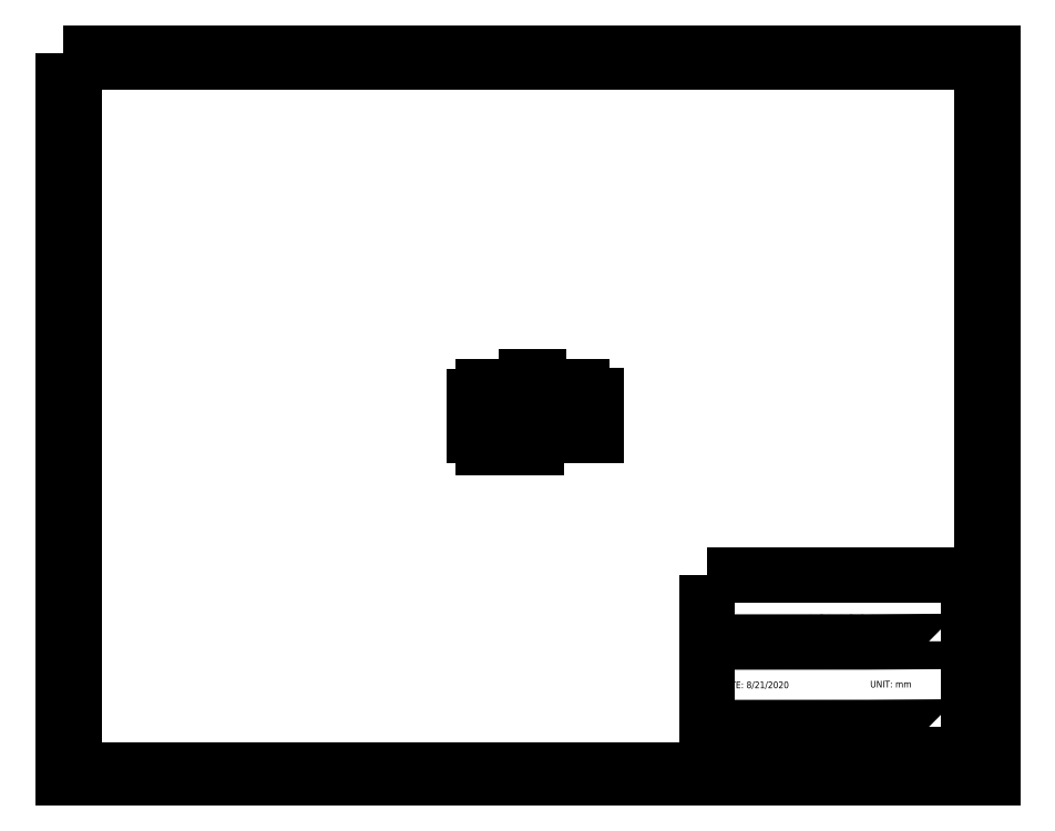
<metadata>
{"format":"dxf","ext":"dxf","renderer":"ezdxf+matplotlib","layout":"modelspace","background":"white","min_lineweight":24,"dpi":150}
</metadata>
<code>
0
SECTION
2
ENTITIES
0
LWPOLYLINE
8
0
90
    2
70
    0
43
0
10
0.1401
20
107.4
10
3.277
20
107.4
0
LWPOLYLINE
8
0
90
    2
70
    0
43
0
10
139
20
213.3
10
139
20
215.9
0
LWPOLYLINE
8
0
90
    2
70
    0
43
0
10
273.5
20
107.4
10
276.7
20
107.4
0
LWPOLYLINE
8
0
90
    4
70
    1
43
0
10
0.09016
20
215.8
10
276.7
20
215.8
10
276.7
20
0.09016
10
0.09016
20
0.09016
0
LWPOLYLINE
8
0
90
    4
70
    1
43
0
10
3.284
20
213.3
10
273.5
20
213.3
10
273.5
20
2.581
10
3.284
20
2.581
0
SPLINE
8
0
210
0
220
0
230
0
70
    8
71
    3
72
    8
73
    4
74
    0
42
1e-07
43
1e-07
40
0
40
0
40
0
40
0
40
1
40
1
40
1
40
1
10
195.1
20
40.58
30
0
10
265.9
20
40.58
30
0
10
265.9
20
40.81
30
0
10
265.9
20
40.81
30
0
0
LWPOLYLINE
8
0
90
    2
70
    0
43
0
10
139
20
0.09016
10
139
20
2.688
0
LWPOLYLINE
8
0
90
    4
70
    1
43
0
10
191.7
20
60.36
10
269.5
20
60.36
10
269.5
20
6.549
10
191.7
20
6.549
0
SPLINE
8
0
210
0
220
0
230
0
70
    8
71
    3
72
    8
73
    4
74
    0
42
1e-07
43
1e-07
40
0
40
0
40
0
40
0
40
1
40
1
40
1
40
1
10
195.1
20
15.14
30
0
10
265.9
20
15.14
30
0
10
265.9
20
15.36
30
0
10
265.9
20
15.36
30
0
0
MTEXT
8
0
10
193.5
20
12.3
30
0
40
3
41
72.07
71
    1
72
    1
1
*NOTE: DIMENSIONS UNTOLERANCED\P
7
standard
210
0
220
0
230
1
50
0
73
    2
44
1
0
LINE
8
ProjItem
10
125.3
20
106.6
11
125.3
21
102.1
0
LINE
8
ProjItem
10
125.3
20
102.1
11
132.1
21
102.1
0
LINE
8
ProjItem
10
132.1
20
106.6
11
132.1
21
102.1
0
LINE
8
ProjItem
10
125.3
20
106.6
11
132.1
21
106.6
0
LINE
8
ProjItem
10
131.3
20
106.6
11
131.3
21
107
0
LINE
8
ProjItem
10
131.2
20
106.6
11
131.2
21
107
0
LINE
8
ProjItem
10
130
20
106.6
11
130
21
107
0
LINE
8
ProjItem
10
129.9
20
106.6
11
129.9
21
107
0
LINE
8
ProjItem
10
128.8
20
106.6
11
128.8
21
107
0
LINE
8
ProjItem
10
128.6
20
106.6
11
128.6
21
107
0
LINE
8
ProjItem
10
127.5
20
106.6
11
127.5
21
107
0
LINE
8
ProjItem
10
127.4
20
106.6
11
127.4
21
107
0
LINE
8
ProjItem
10
126.2
20
106.6
11
126.2
21
107
0
LINE
8
ProjItem
10
126.1
20
106.6
11
126.1
21
107
0
SPLINE
8
ProjItem
210
0
220
0
230
0
70
    8
71
    3
72
    8
73
    4
74
    0
42
1e-07
43
1e-07
40
0
40
0
40
0
40
0
40
1.571
40
1.571
40
1.571
40
1.571
10
131.3
20
107
30
0
10
131.3
20
107
30
0
10
131.3
20
107
30
0
10
131.3
20
107
30
0
0
SPLINE
8
ProjItem
210
0
220
0
230
0
70
    8
71
    3
72
    8
73
    4
74
    0
42
1e-07
43
1e-07
40
0
40
0
40
0
40
0
40
1.571
40
1.571
40
1.571
40
1.571
10
131.2
20
107
30
0
10
131.2
20
107
30
0
10
131.2
20
107
30
0
10
131.2
20
107
30
0
0
LINE
8
ProjItem
10
131.2
20
107
11
131.3
21
107
0
SPLINE
8
ProjItem
210
0
220
0
230
0
70
    8
71
    3
72
    8
73
    4
74
    0
42
1e-07
43
1e-07
40
0
40
0
40
0
40
0
40
1.571
40
1.571
40
1.571
40
1.571
10
130
20
107
30
0
10
130
20
107
30
0
10
130
20
107
30
0
10
130
20
107
30
0
0
SPLINE
8
ProjItem
210
0
220
0
230
0
70
    8
71
    3
72
    8
73
    4
74
    0
42
1e-07
43
1e-07
40
0
40
0
40
0
40
0
40
1.571
40
1.571
40
1.571
40
1.571
10
129.9
20
107
30
0
10
129.9
20
107
30
0
10
129.9
20
107
30
0
10
129.9
20
107
30
0
0
LINE
8
ProjItem
10
129.9
20
107
11
130
21
107
0
SPLINE
8
ProjItem
210
0
220
0
230
0
70
    8
71
    3
72
    8
73
    4
74
    0
42
1e-07
43
1e-07
40
0
40
0
40
0
40
0
40
1.571
40
1.571
40
1.571
40
1.571
10
128.8
20
107
30
0
10
128.8
20
107
30
0
10
128.8
20
107
30
0
10
128.8
20
107
30
0
0
SPLINE
8
ProjItem
210
0
220
0
230
0
70
    8
71
    3
72
    8
73
    4
74
    0
42
1e-07
43
1e-07
40
0
40
0
40
0
40
0
40
1.571
40
1.571
40
1.571
40
1.571
10
128.6
20
107
30
0
10
128.6
20
107
30
0
10
128.6
20
107
30
0
10
128.6
20
107
30
0
0
LINE
8
ProjItem
10
128.6
20
107
11
128.8
21
107
0
SPLINE
8
ProjItem
210
0
220
0
230
0
70
    8
71
    3
72
    8
73
    4
74
    0
42
1e-07
43
1e-07
40
0
40
0
40
0
40
0
40
1.571
40
1.571
40
1.571
40
1.571
10
127.5
20
107
30
0
10
127.5
20
107
30
0
10
127.5
20
107
30
0
10
127.5
20
107
30
0
0
SPLINE
8
ProjItem
210
0
220
0
230
0
70
    8
71
    3
72
    8
73
    4
74
    0
42
1e-07
43
1e-07
40
0
40
0
40
0
40
0
40
1.571
40
1.571
40
1.571
40
1.571
10
127.4
20
107
30
0
10
127.4
20
107
30
0
10
127.4
20
107
30
0
10
127.4
20
107
30
0
0
LINE
8
ProjItem
10
127.4
20
107
11
127.5
21
107
0
SPLINE
8
ProjItem
210
0
220
0
230
0
70
    8
71
    3
72
    8
73
    4
74
    0
42
1e-07
43
1e-07
40
0
40
0
40
0
40
0
40
1.571
40
1.571
40
1.571
40
1.571
10
126.2
20
107
30
0
10
126.2
20
107
30
0
10
126.2
20
107
30
0
10
126.2
20
107
30
0
0
SPLINE
8
ProjItem
210
0
220
0
230
0
70
    8
71
    3
72
    8
73
    4
74
    0
42
1e-07
43
1e-07
40
0
40
0
40
0
40
0
40
1.571
40
1.571
40
1.571
40
1.571
10
126.1
20
107
30
0
10
126.1
20
107
30
0
10
126.1
20
107
30
0
10
126.1
20
107
30
0
0
LINE
8
ProjItem
10
126.1
20
107
11
126.2
21
107
0
LINE
8
ProjItem
10
125.6
20
107.5
11
125.6
21
106.6
0
LINE
8
ProjItem
10
126.7
20
106.6
11
126.7
21
107.5
0
LINE
8
ProjItem
10
126.7
20
107.5
11
125.6
21
107.5
0
ARC
8
ProjItem
10
126.2
20
107
40
0.351
50
282.3
51
0
0
ARC
8
ProjItem
10
126.2
20
107
40
0.351
50
0
51
257.7
0
ARC
8
ProjItem
10
127.4
20
107
40
0.5532
50
90
51
225.9
0
ARC
8
ProjItem
10
127.4
20
107
40
0.5532
50
314.1
51
90
0
ARC
8
ProjItem
10
127.4
20
107
40
0.351
50
282.3
51
0
0
ARC
8
ProjItem
10
127.4
20
107
40
0.351
50
0
51
257.7
0
ARC
8
ProjItem
10
128.7
20
107
40
0.5532
50
90
51
225.9
0
ARC
8
ProjItem
10
128.7
20
107
40
0.5532
50
314.1
51
90
0
ARC
8
ProjItem
10
128.7
20
107
40
0.351
50
282.3
51
0
0
ARC
8
ProjItem
10
128.7
20
107
40
0.351
50
0
51
257.7
0
ARC
8
ProjItem
10
130
20
107
40
0.5532
50
90
51
225.9
0
ARC
8
ProjItem
10
130
20
107
40
0.5532
50
314.1
51
90
0
ARC
8
ProjItem
10
130
20
107
40
0.351
50
282.3
51
0
0
ARC
8
ProjItem
10
130
20
107
40
0.351
50
0
51
257.7
0
ARC
8
ProjItem
10
131.2
20
107
40
0.5532
50
90
51
225.9
0
ARC
8
ProjItem
10
131.2
20
107
40
0.5532
50
314.1
51
90
0
ARC
8
ProjItem
10
131.2
20
107
40
0.351
50
282.3
51
0
0
ARC
8
ProjItem
10
131.2
20
107
40
0.351
50
0
51
257.7
0
LINE
8
ProjItem
10
128.9
20
109.5
11
128.9
21
108.5
0
LINE
8
ProjItem
10
128.9
20
108.5
11
129.5
21
108.5
0
LINE
8
ProjItem
10
129.5
20
108.5
11
129.5
21
109.5
0
LINE
8
ProjItem
10
129.9
20
113.8
11
129.9
21
113.7
0
LINE
8
ProjItem
10
130.7
20
112.2
11
131.1
21
112.2
0
LINE
8
ProjItem
10
131.1
20
112.2
11
131.1
21
113.8
0
LINE
8
ProjItem
10
131.1
20
113.8
11
129.9
21
113.8
0
LINE
8
ProjItem
10
126.3
20
113.8
11
126.3
21
112.2
0
LINE
8
ProjItem
10
126.3
20
112.2
11
126.7
21
112.2
0
LINE
8
ProjItem
10
127.5
20
113.7
11
127.5
21
113.8
0
LINE
8
ProjItem
10
127.5
20
113.8
11
126.3
21
113.8
0
LINE
8
ProjItem
10
127.9
20
109.5
11
127.9
21
108.5
0
LINE
8
ProjItem
10
127.9
20
108.5
11
128.5
21
108.5
0
LINE
8
ProjItem
10
128.5
20
108.5
11
128.5
21
109.5
0
LINE
8
ProjItem
10
126.7
20
113.7
11
130.7
21
113.7
0
LINE
8
ProjItem
10
127.2
20
110.7
11
126.7
21
110.7
0
LINE
8
ProjItem
10
127.2
20
110.7
11
127.2
21
110
0
LINE
8
ProjItem
10
130.2
20
110
11
127.2
21
110
0
LINE
8
ProjItem
10
130.2
20
110.7
11
130.2
21
110
0
LINE
8
ProjItem
10
130.2
20
110.7
11
130.7
21
110.7
0
LINE
8
ProjItem
10
130.7
20
110.7
11
130.7
21
113.7
0
LINE
8
ProjItem
10
126.7
20
113.7
11
126.7
21
110.7
0
LINE
8
ProjItem
10
130.7
20
110
11
130.7
21
109.5
0
LINE
8
ProjItem
10
130.7
20
110.7
11
130.7
21
110
0
LINE
8
ProjItem
10
126.7
20
110.7
11
126.7
21
110
0
LINE
8
ProjItem
10
126.7
20
110
11
126.7
21
109.5
0
LINE
8
ProjItem
10
130.2
20
110
11
130.7
21
110
0
LINE
8
ProjItem
10
130.2
20
109.5
11
130.7
21
109.5
0
LINE
8
ProjItem
10
130.2
20
109.5
11
127.2
21
109.5
0
LINE
8
ProjItem
10
127.2
20
109.5
11
126.7
21
109.5
0
LINE
8
ProjItem
10
127.2
20
110
11
126.7
21
110
0
LINE
8
ProjItem
10
130.2
20
109.5
11
130.2
21
110
0
LINE
8
ProjItem
10
127.2
20
109.5
11
127.2
21
110
0
LINE
8
ProjItem
10
128.1
20
109.5
11
128.1
21
108.8
0
LINE
8
ProjItem
10
128.3
20
108.8
11
128.1
21
108.8
0
LINE
8
ProjItem
10
128.3
20
109.5
11
128.3
21
108.8
0
LINE
8
ProjItem
10
129.1
20
109.5
11
129.1
21
108.8
0
LINE
8
ProjItem
10
129.3
20
108.8
11
129.1
21
108.8
0
LINE
8
ProjItem
10
129.3
20
109.5
11
129.3
21
108.8
0
LINE
8
ProjItem
10
125.2
20
102
11
132.2
21
102
0
LINE
8
ProjItem
10
125.2
20
114
11
125.2
21
102
0
LINE
8
ProjItem
10
132.2
20
102
11
132.2
21
114
0
LINE
8
ProjItem
10
132.2
20
114
11
125.2
21
114
0
LINE
8
ProjItem
10
131.2
20
107
11
131.3
21
107
0
LINE
8
ProjItem
10
129.9
20
107
11
130
21
107
0
LINE
8
ProjItem
10
128.6
20
107
11
128.8
21
107
0
LINE
8
ProjItem
10
127.4
20
107
11
127.5
21
107
0
LINE
8
ProjItem
10
126.1
20
107
11
126.2
21
107
0
LINE
8
ProjItem002
10
148.3
20
106.6
11
148.3
21
106.9
0
LINE
8
ProjItem002
10
148.5
20
106.6
11
148.5
21
106.9
0
LINE
8
ProjItem002
10
149.6
20
106.6
11
149.6
21
106.9
0
LINE
8
ProjItem002
10
149.8
20
106.6
11
149.8
21
106.9
0
LINE
8
ProjItem002
10
150.9
20
106.6
11
150.9
21
106.9
0
LINE
8
ProjItem002
10
151
20
106.6
11
151
21
106.9
0
LINE
8
ProjItem002
10
152.1
20
106.6
11
152.1
21
106.9
0
LINE
8
ProjItem002
10
152.3
20
106.6
11
152.3
21
106.9
0
LINE
8
ProjItem002
10
153.4
20
106.6
11
153.4
21
106.9
0
LINE
8
ProjItem002
10
153.6
20
106.6
11
153.6
21
106.9
0
LINE
8
ProjItem002
10
148.3
20
106.9
11
148.3
21
107
0
LINE
8
ProjItem002
10
148.5
20
107
11
148.5
21
106.9
0
LINE
8
ProjItem002
10
149.6
20
106.9
11
149.6
21
107
0
LINE
8
ProjItem002
10
149.8
20
107
11
149.8
21
106.9
0
LINE
8
ProjItem002
10
150.9
20
106.9
11
150.9
21
107
0
LINE
8
ProjItem002
10
151
20
107
11
151
21
106.9
0
LINE
8
ProjItem002
10
152.1
20
106.9
11
152.1
21
107
0
LINE
8
ProjItem002
10
152.3
20
107
11
152.3
21
106.9
0
LINE
8
ProjItem002
10
153.4
20
106.9
11
153.4
21
107
0
LINE
8
ProjItem002
10
153.6
20
107
11
153.6
21
106.9
0
LINE
8
ProjItem002
10
153.4
20
106.9
11
153.6
21
106.9
0
LINE
8
ProjItem002
10
152.1
20
106.9
11
152.3
21
106.9
0
LINE
8
ProjItem002
10
150.9
20
106.9
11
151
21
106.9
0
LINE
8
ProjItem002
10
149.6
20
106.9
11
149.8
21
106.9
0
LINE
8
ProjItem002
10
148.3
20
106.9
11
148.5
21
106.9
0
LINE
8
ProjItem002
10
148.3
20
107
11
148.5
21
107
0
LINE
8
ProjItem002
10
149.6
20
107
11
149.8
21
107
0
LINE
8
ProjItem002
10
150.9
20
107
11
151
21
107
0
LINE
8
ProjItem002
10
152.1
20
107
11
152.3
21
107
0
LINE
8
ProjItem002
10
153.4
20
107
11
153.6
21
107
0
LINE
8
ProjItem002
10
154
20
106.4
11
152.9
21
106.4
0
LINE
8
ProjItem002
10
154
20
107.5
11
154
21
106.4
0
LINE
8
ProjItem002
10
152.9
20
106.4
11
152.9
21
107.5
0
LINE
8
ProjItem002
10
152.9
20
107.5
11
154
21
107.5
0
CIRCLE
8
ProjItem002
10
153.5
20
107
40
0.351
0
CIRCLE
8
ProjItem002
10
152.2
20
107
40
0.5532
0
CIRCLE
8
ProjItem002
10
152.2
20
107
40
0.351
0
CIRCLE
8
ProjItem002
10
150.9
20
107
40
0.5532
0
CIRCLE
8
ProjItem002
10
150.9
20
107
40
0.351
0
CIRCLE
8
ProjItem002
10
149.7
20
107
40
0.5532
0
CIRCLE
8
ProjItem002
10
149.7
20
107
40
0.351
0
CIRCLE
8
ProjItem002
10
148.4
20
107
40
0.5532
0
CIRCLE
8
ProjItem002
10
148.4
20
107
40
0.351
0
CIRCLE
8
ProjItem002
10
152.2
20
111
40
0.6985
0
CIRCLE
8
ProjItem002
10
152.2
20
111
40
0.4455
0
CIRCLE
8
ProjItem002
10
149.7
20
111
40
0.6985
0
CIRCLE
8
ProjItem002
10
149.7
20
111
40
0.4455
0
LINE
8
ProjItem002
10
154.4
20
102
11
147.4
21
102
0
LINE
8
ProjItem002
10
154.4
20
114
11
154.4
21
102
0
LINE
8
ProjItem002
10
147.4
20
102
11
147.4
21
114
0
LINE
8
ProjItem002
10
147.4
20
114
11
154.4
21
114
0
LINE
8
ProjItem001
10
140.8
20
106.6
11
140.8
21
102.1
0
LINE
8
ProjItem001
10
138.6
20
106.6
11
139.2
21
106.6
0
LINE
8
ProjItem001
10
138.6
20
102.1
11
140.8
21
102.1
0
LINE
8
ProjItem001
10
140.3
20
106.6
11
140.8
21
106.6
0
LINE
8
ProjItem001
10
140.3
20
106.6
11
140.1
21
106.3
0
LINE
8
ProjItem001
10
140.1
20
106.3
11
139.3
21
106.3
0
LINE
8
ProjItem001
10
139.3
20
106.3
11
139.2
21
106.6
0
LINE
8
ProjItem001
10
139.4
20
106.3
11
139.4
21
107
0
LINE
8
ProjItem001
10
139.3
20
106.3
11
139.3
21
106.9
0
ARC
8
ProjItem001
10
139.4
20
107
40
0.075
50
0
51
90
0
LINE
8
ProjItem001
10
139.3
20
106.9
11
138.6
21
106.9
0
LINE
8
ProjItem001
10
138.6
20
106.9
11
138.6
21
106.9
0
LINE
8
ProjItem001
10
139.4
20
107
11
138.6
21
107
0
LINE
8
ProjItem001
10
138.6
20
107
11
138.6
21
107
0
LINE
8
ProjItem001
10
138.6
20
107.5
11
138.6
21
107.5
0
LINE
8
ProjItem001
10
138.6
20
107.5
11
138.6
21
106.6
0
LINE
8
ProjItem001
10
138.6
20
107.5
11
138.6
21
106.6
0
LINE
8
ProjItem001
10
138.6
20
113.8
11
138.6
21
113.8
0
LINE
8
ProjItem001
10
138.6
20
113.8
11
138.6
21
112.2
0
LINE
8
ProjItem001
10
138.6
20
112.2
11
138.6
21
112.2
0
LINE
8
ProjItem001
10
138.6
20
113.8
11
138.6
21
112.2
0
LINE
8
ProjItem001
10
138.6
20
109.5
11
138.6
21
108.5
0
LINE
8
ProjItem001
10
138.6
20
108.5
11
138.6
21
108.5
0
LINE
8
ProjItem001
10
138.6
20
109.5
11
138.6
21
108.5
0
LINE
8
ProjItem001
10
138
20
106.4
11
138
21
106.4
0
LINE
8
ProjItem001
10
138
20
107.5
11
138
21
107.5
0
LINE
8
ProjItem001
10
138
20
107.5
11
138
21
106.4
0
LINE
8
ProjItem001
10
138
20
107.5
11
138
21
106.4
0
SPLINE
8
ProjItem001
210
0
220
0
230
0
70
    8
71
    2
72
   30
73
   27
74
    0
42
1e-07
43
1e-07
40
0
40
0
40
0
40
0.04
40
0.08
40
0.12
40
0.16
40
0.2
40
0.24
40
0.28
40
0.32
40
0.36
40
0.4
40
0.44
40
0.48
40
0.52
40
0.56
40
0.6
40
0.64
40
0.68
40
0.72
40
0.76
40
0.8
40
0.84
40
0.88
40
0.92
40
0.96
40
1
40
1
40
1
10
138
20
111.6
30
0
10
138
20
111.6
30
0
10
138
20
111.6
30
0
10
138
20
111.6
30
0
10
138
20
111.6
30
0
10
138
20
111.5
30
0
10
138
20
111.5
30
0
10
138
20
111.4
30
0
10
138
20
111.4
30
0
10
138
20
111.3
30
0
10
138
20
111.3
30
0
10
138
20
111.1
30
0
10
138
20
111
30
0
10
138
20
110.9
30
0
10
138
20
110.8
30
0
10
138
20
110.7
30
0
10
138
20
110.6
30
0
10
138
20
110.6
30
0
10
138
20
110.5
30
0
10
138
20
110.5
30
0
10
138
20
110.4
30
0
10
138
20
110.4
30
0
10
138
20
110.3
30
0
10
138
20
110.3
30
0
10
138
20
110.3
30
0
10
138
20
110.3
30
0
10
138
20
110.3
30
0
0
SPLINE
8
ProjItem001
210
0
220
0
230
0
70
    8
71
    2
72
   30
73
   27
74
    0
42
1e-07
43
1e-07
40
0
40
0
40
0
40
0.04
40
0.08
40
0.12
40
0.16
40
0.2
40
0.24
40
0.28
40
0.32
40
0.36
40
0.4
40
0.44
40
0.48
40
0.52
40
0.56
40
0.6
40
0.64
40
0.68
40
0.72
40
0.76
40
0.8
40
0.84
40
0.88
40
0.92
40
0.96
40
1
40
1
40
1
10
138
20
111.6
30
0
10
138
20
111.6
30
0
10
138
20
111.6
30
0
10
138
20
111.6
30
0
10
138
20
111.6
30
0
10
138
20
111.5
30
0
10
138
20
111.5
30
0
10
138
20
111.4
30
0
10
138
20
111.4
30
0
10
138
20
111.3
30
0
10
138
20
111.3
30
0
10
138
20
111.1
30
0
10
138
20
111
30
0
10
138
20
110.9
30
0
10
138
20
110.8
30
0
10
138
20
110.7
30
0
10
138
20
110.6
30
0
10
138
20
110.6
30
0
10
138
20
110.5
30
0
10
138
20
110.5
30
0
10
138
20
110.4
30
0
10
138
20
110.4
30
0
10
138
20
110.3
30
0
10
138
20
110.3
30
0
10
138
20
110.3
30
0
10
138
20
110.3
30
0
10
138
20
110.3
30
0
0
LINE
8
ProjItem001
10
139.9
20
113.7
11
141.5
21
113.7
0
LINE
8
ProjItem001
10
141.5
20
110.7
11
141.5
21
110
0
LINE
8
ProjItem001
10
141.5
20
113.7
11
141.5
21
110.7
0
LINE
8
ProjItem001
10
139.9
20
113.7
11
138.6
21
113.7
0
LINE
8
ProjItem001
10
138.6
20
113.7
11
138.6
21
113.7
0
LINE
8
ProjItem001
10
138.6
20
113.7
11
138.6
21
113.7
0
LINE
8
ProjItem001
10
139.9
20
113.2
11
139.9
21
113.7
0
LINE
8
ProjItem001
10
141.5
20
110.7
11
141.1
21
110.7
0
LINE
8
ProjItem001
10
141.1
20
110.7
11
141.1
21
110
0
LINE
8
ProjItem001
10
141.1
20
110
11
140.1
21
110
0
LINE
8
ProjItem001
10
140.1
20
110
11
140.1
21
109.5
0
LINE
8
ProjItem001
10
138.6
20
109.5
11
140.1
21
109.5
0
LINE
8
ProjItem001
10
139.2
20
112.2
11
138.6
21
112.2
0
LINE
8
ProjItem001
10
138.6
20
112.2
11
138.6
21
112.2
0
LINE
8
ProjItem001
10
139.2
20
112.2
11
139.2
21
113.2
0
LINE
8
ProjItem001
10
139.2
20
113.2
11
139.9
21
113.2
0
LINE
8
ProjItem001
10
141.1
20
110
11
141.5
21
110
0
LINE
8
ProjItem001
10
140.1
20
109.5
11
141.1
21
109.5
0
LINE
8
ProjItem001
10
141.1
20
109.5
11
141.1
21
110
0
LINE
8
ProjItem001
10
138.8
20
109.5
11
138.8
21
108.8
0
LINE
8
ProjItem001
10
138.8
20
108.8
11
138.6
21
108.8
0
LINE
8
ProjItem001
10
138.6
20
108.8
11
138.6
21
108.8
0
LINE
8
ProjItem001
10
138
20
102
11
138.6
21
102
0
LINE
8
ProjItem001
10
138
20
114
11
138.6
21
114
0
LINE
8
ProjItem001
10
138.6
20
114
11
138.6
21
102
0
LINE
8
ProjItem001
10
138
20
114
11
138
21
102
0
LINE
8
ProjItem001
10
138
20
110.3
11
138
21
110.3
0
LINE
8
ProjItem001
10
138
20
111.6
11
138
21
111.6
0
LINE
8
ProjItem001
10
138
20
110.3
11
138
21
110.3
0
LINE
8
ProjItem001
10
139.4
20
107
11
139.4
21
107
0
LINE
8
ProjItem001
10
139.4
20
107
11
139.4
21
107
0
LINE
8
ProjItem001
10
139.3
20
106.9
11
139.4
21
107
0
LINE
8
leader
10
138.6
20
111.6
11
141.5
21
111.6
0
LINE
8
leader
10
138.6
20
104.3
11
140.8
21
104.3
0
DIMENSION
8
dim
2
*D1
10
128.7
20
115
30
0
11
127
21
115.9
31
0
70
   32
71
    5
3
Standard
53
0
210
0
220
0
230
1
13
125.2
23
114
33
0
14
128.7
24
113.7
34
0
0
DIMENSION
8
dim
2
*D2
10
128.7
20
100
30
0
11
127
21
100.9
31
0
70
   32
71
    5
3
Standard
53
0
210
0
220
0
230
1
13
125.2
23
102
33
0
14
128.7
24
102.1
34
0
0
DIMENSION
8
dim
2
*D3
10
124
20
102.1
30
0
11
123.1
21
104.3
31
0
70
   32
71
    5
3
Standard
53
0
210
0
220
0
230
1
13
125.3
23
106.6
33
0
14
125.3
24
102.1
34
0
50
90
0
DIMENSION
8
dim
2
*D4
10
124
20
109.5
30
0
11
123.1
21
111.6
31
0
70
   32
71
    5
3
Standard
53
0
210
0
220
0
230
1
13
126.7
23
113.7
33
0
14
126.7
24
109.5
34
0
50
90
0
DIMENSION
8
dim
2
*D5
10
130.7
20
111.4
30
0
11
128.7
21
112.4
31
0
70
   32
71
    5
3
Standard
53
0
210
0
220
0
230
1
13
126.7
23
110.7
33
0
14
130.7
24
110.7
34
0
0
DIMENSION
8
dim
2
*D6
10
132.2
20
103.8
30
0
11
128.7
21
104.7
31
0
70
   32
71
    5
3
Standard
53
0
210
0
220
0
230
1
13
125.3
23
106.6
33
0
14
132.1
24
106.6
34
0
0
LINE
8
leader
10
128.7
20
102.1
11
128.7
21
103.4
0
LINE
8
leader
10
128.7
20
106.6
11
128.7
21
105.3
0
LINE
8
leader
10
128.7
20
109.5
11
128.7
21
111.2
0
LINE
8
leader
10
128.7
20
113
11
128.7
21
113.7
0
DIMENSION
8
dim
2
*D7
10
137
20
111.6
30
0
11
136.1
21
112.8
31
0
70
   32
71
    5
3
Standard
53
0
210
0
220
0
230
1
13
138
23
114
33
0
14
138.6
24
111.6
34
0
50
90
0
DIMENSION
8
dim
2
*D8
10
137
20
104.3
30
0
11
136.1
21
103.1
31
0
70
   32
71
    5
3
Standard
53
0
210
0
220
0
230
1
13
138
23
102
33
0
14
138.6
24
104.3
34
0
50
90
0
DIMENSION
8
dim
2
*D9
10
137
20
111.6
30
0
11
136.1
21
108
31
0
70
   32
71
    5
3
Standard
53
0
210
0
220
0
230
1
13
138.6
23
104.3
33
0
14
138.6
24
111.6
34
0
50
90
0
DIMENSION
8
dim
2
*D10
10
140.8
20
100
30
0
11
139.7
21
100.9
31
0
70
   32
71
    5
3
Standard
53
0
210
0
220
0
230
1
13
138.6
23
102
33
0
14
140.8
24
102.1
34
0
0
DIMENSION
8
dim
2
*D11
10
141.5
20
115
30
0
11
140.1
21
115.9
31
0
70
   32
71
    5
3
Standard
53
0
210
0
220
0
230
1
13
138.6
23
114
33
0
14
141.5
24
113.7
34
0
0
DIMENSION
8
dim
2
*D12
10
141.5
20
118
30
0
11
139.8
21
118.9
31
0
70
   32
71
    5
3
Standard
53
0
210
0
220
0
230
1
13
138
23
114
33
0
14
141.5
24
113.7
34
0
0
DIMENSION
8
dim
2
*D13
10
138.6
20
100
30
0
11
135
21
101
31
0
70
   32
71
    5
3
Standard
53
0
210
0
220
0
230
1
13
138
23
102
33
0
14
138.6
24
102
34
0
0
DIMENSION
8
dim
2
*D14
10
154.4
20
115
30
0
11
150.9
21
115.9
31
0
70
   32
71
    5
3
Standard
53
0
210
0
220
0
230
1
13
147.4
23
114
33
0
14
154.4
24
114
34
0
0
DIMENSION
8
dim
2
*D15
10
157
20
102
30
0
11
156.1
21
108
31
0
70
   32
71
    5
3
Standard
53
0
210
0
220
0
230
1
13
154.4
23
114
33
0
14
154.4
24
102
34
0
50
90
0
MTEXT
8
0
10
137.7
20
122
30
0
40
1
41
5.75
71
    1
72
    1
1
UNIT: mm
7
standard
210
0
220
0
230
1
50
0
73
    2
44
1
0
MTEXT
8
0
10
146.9
20
95.89
30
0
40
1
41
9.194
71
    1
72
    1
1
BOTTOM VIEW
7
standard
210
0
220
0
230
1
50
0
73
    2
44
1
0
MTEXT
8
0
10
136.2
20
95.89
30
0
40
1
41
6.639
71
    1
72
    1
1
SIDE VIEW
7
standard
210
0
220
0
230
1
50
0
73
    2
44
1
0
MTEXT
8
0
10
125.1
20
95.89
30
0
40
1
41
6.417
71
    1
72
    1
1
TOP VIEW
7
standard
210
0
220
0
230
1
50
0
73
    2
44
1
0
MTEXT
8
0
10
230.6
20
55.14
30
0
40
4.15
41
75.39
71
    5
72
    1
1
TINYLILY POWER ADAPTER
7
standard
210
0
220
0
230
1
50
0
73
    2
44
1
0
MTEXT
8
0
10
231.7
20
46.17
30
0
40
4
41
20
71
    5
72
    1
1
ASL1201
7
standard
210
0
220
0
230
1
50
0
73
    2
44
1
0
MTEXT
8
0
10
240.2
20
27.81
30
0
40
2
41
19.94
71
    4
72
    1
1
SCALE: 1:1\P\PUNIT: mm\P\PREVISION: Rev2
7
standard
210
0
220
0
230
1
50
0
73
    2
44
1
0
MTEXT
8
0
10
195.1
20
27.58
30
0
40
2
41
40.06
71
    4
72
    1
1
PROJECT: TinyLily\P\PDATE: 8/21/2020\P\PAUTHOR NAME: Jason Marcum
7
standard
210
0
220
0
230
1
50
0
73
    2
44
1
0
ENDSEC
0
EOF

</code>
